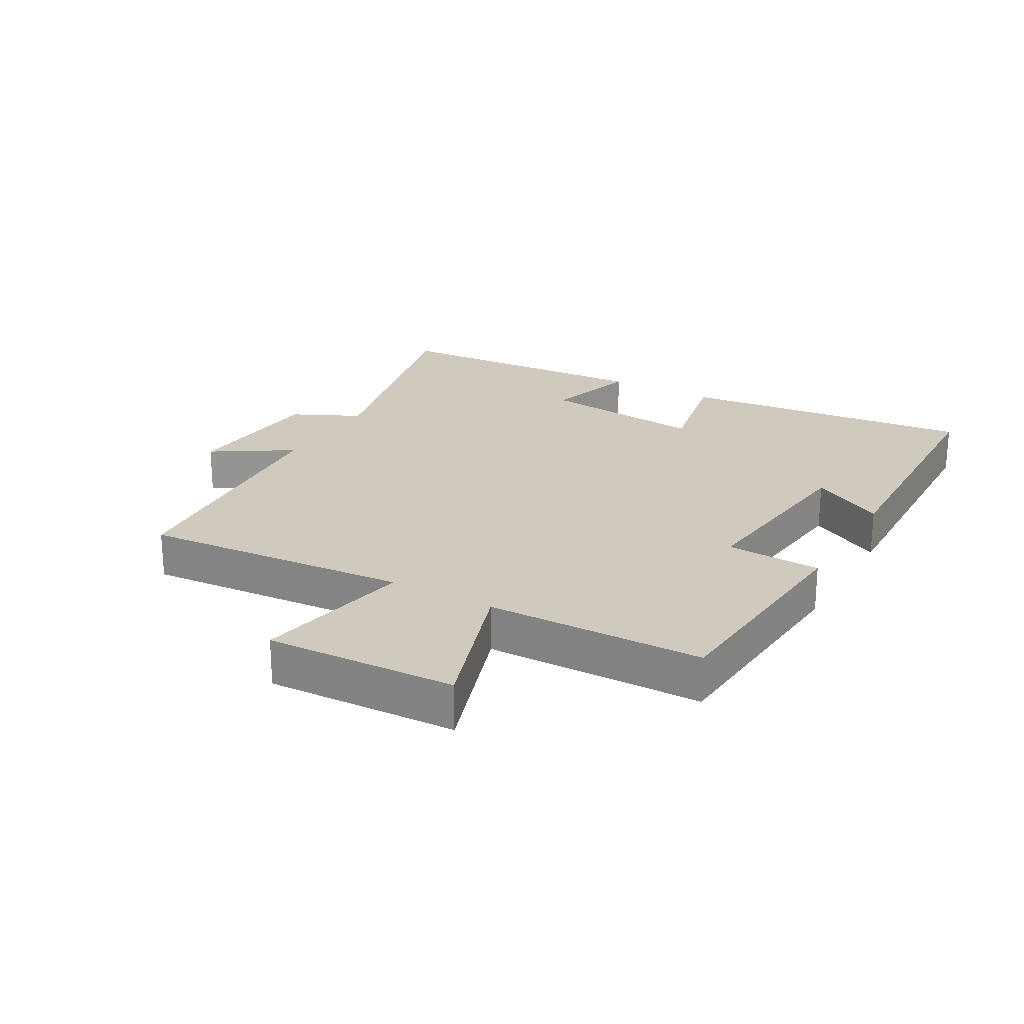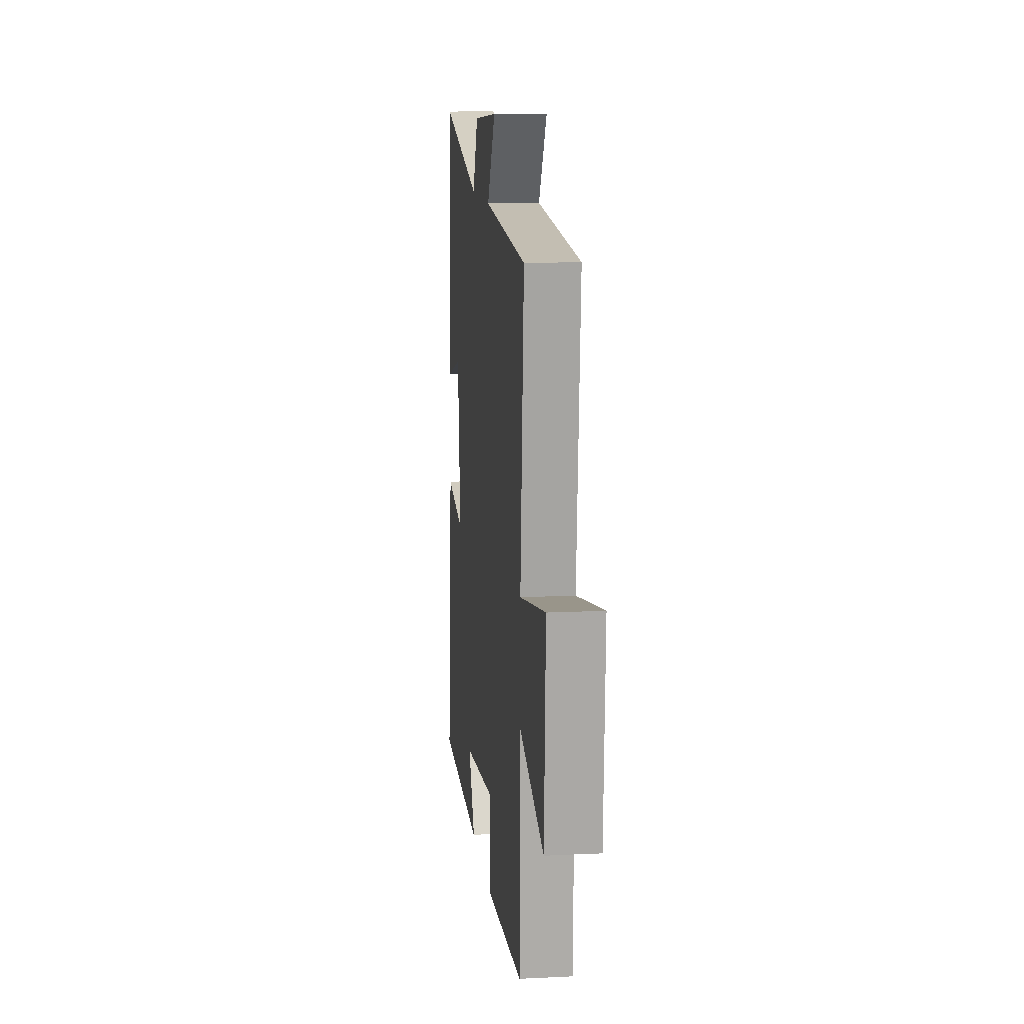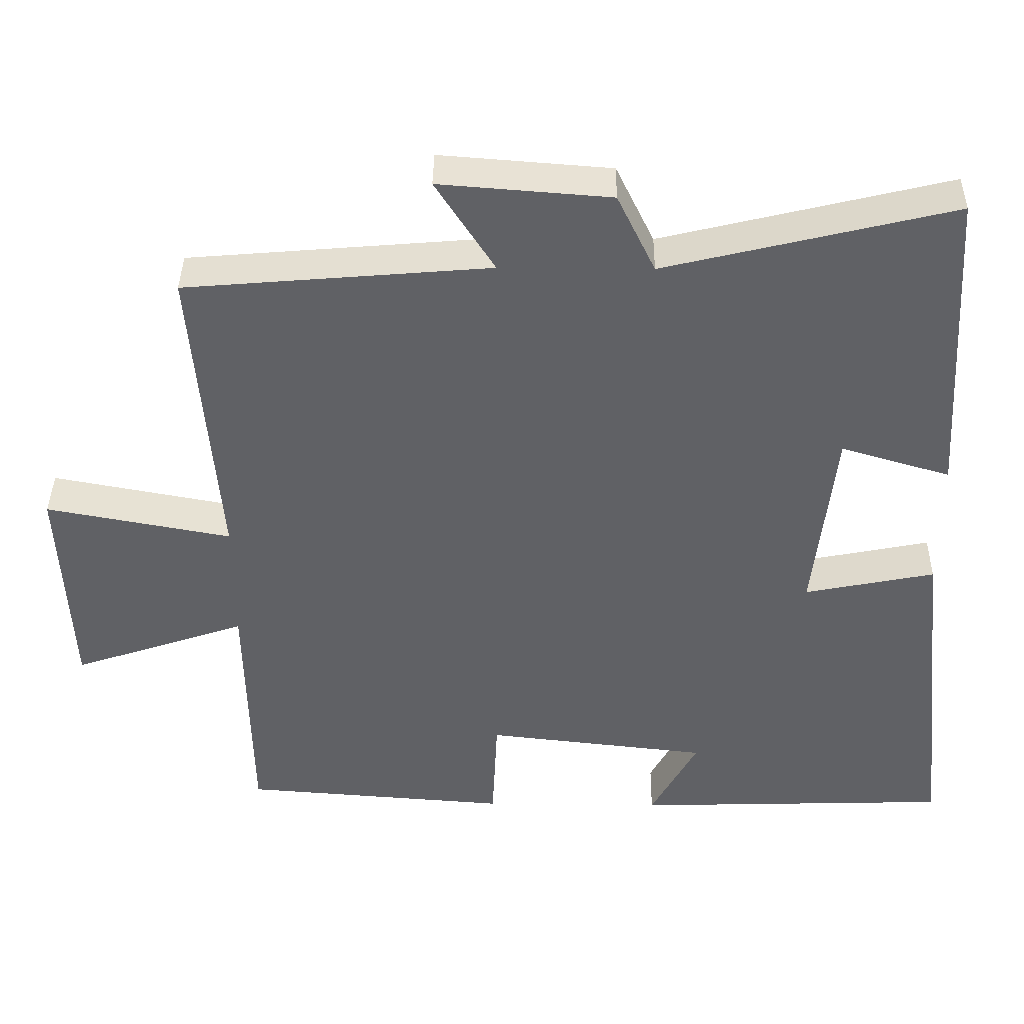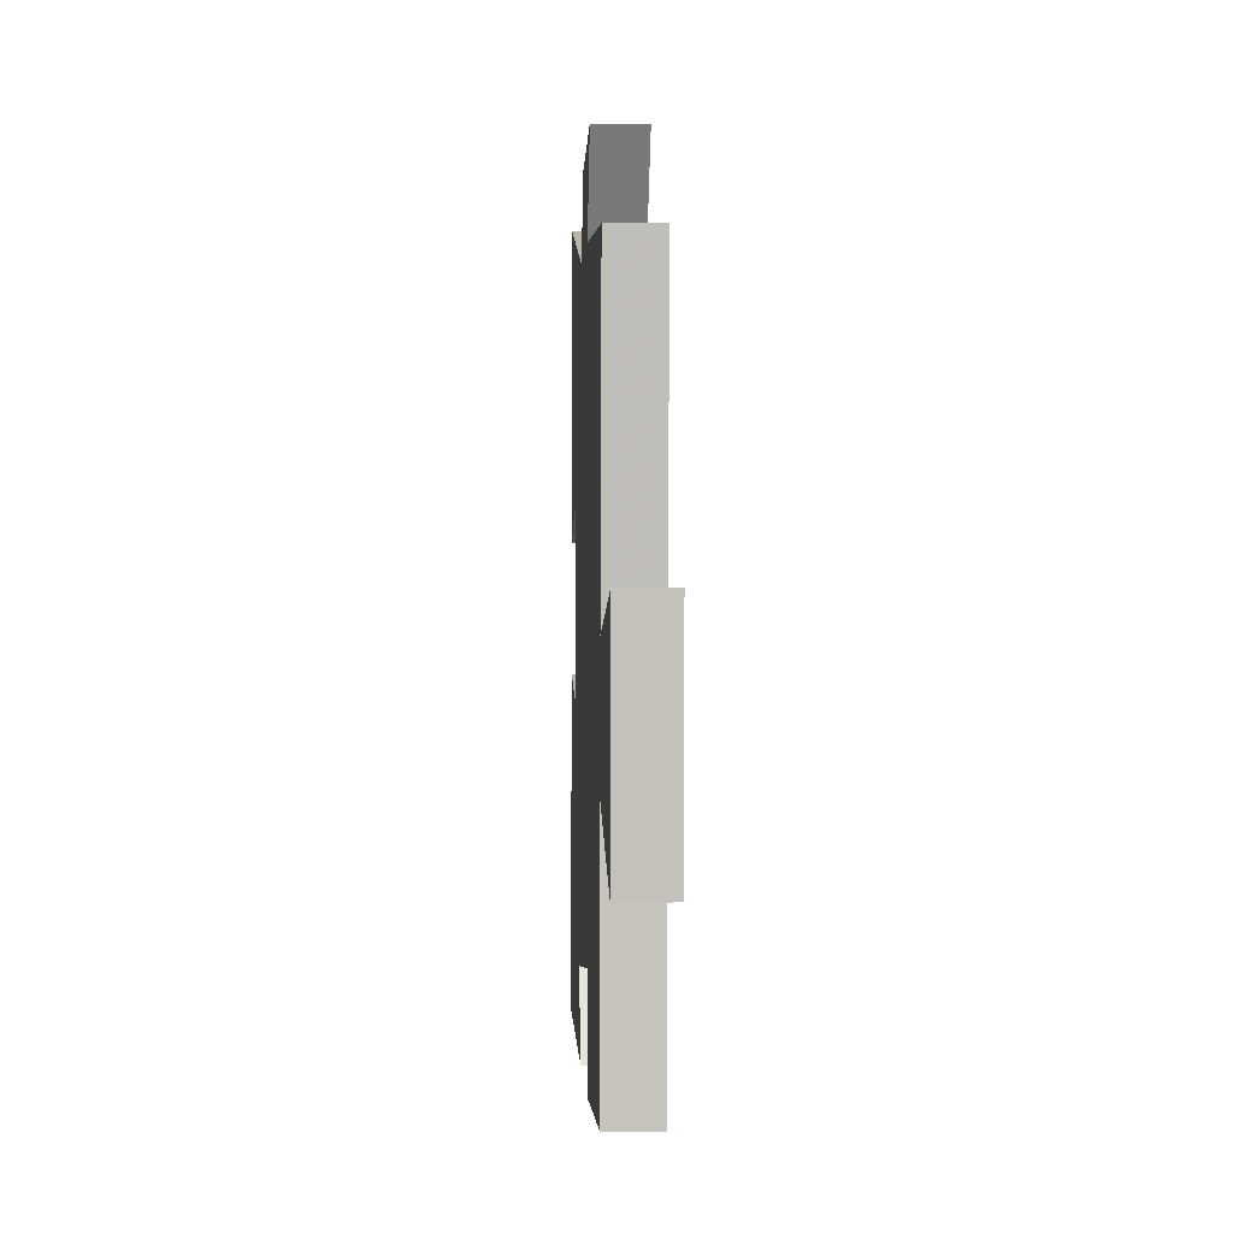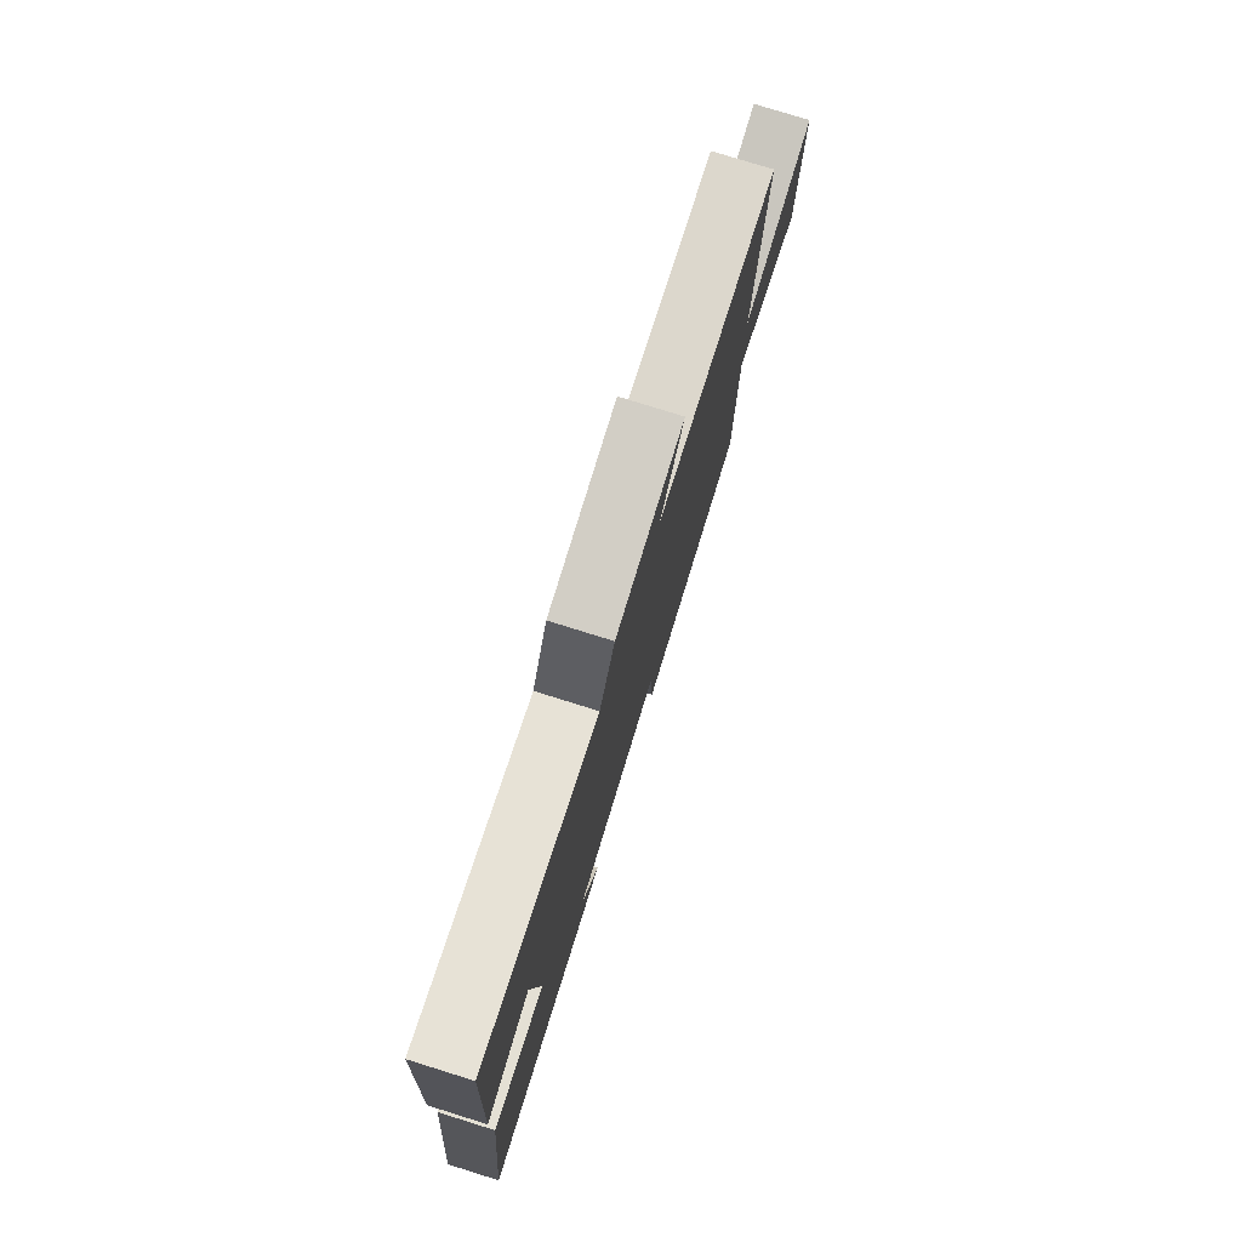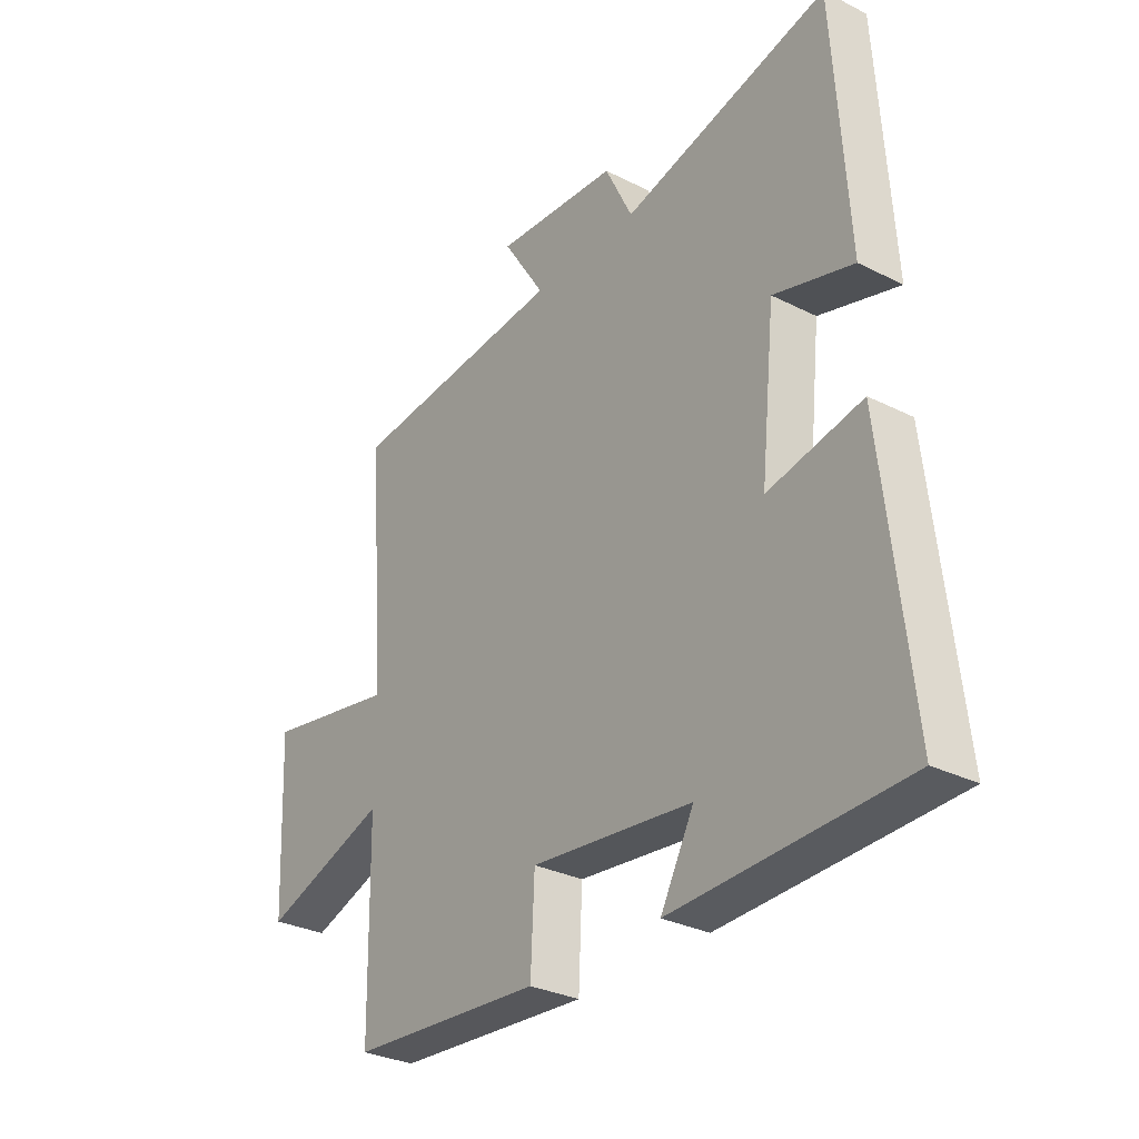
<metadata>
{"format":"obj","ext":"obj","renderer":"f3d","projection":"perspective","resolution":1024,"background":"white","views":[{"elev":23.0,"azim":119.8,"up":"+Y"},{"elev":12.5,"azim":83.5,"up":"+Z"},{"elev":39.7,"azim":-179.2,"up":"+Z"},{"elev":-0.1,"azim":87.4,"up":"+Z"},{"elev":77.9,"azim":-72.7,"up":"+Z"},{"elev":-30.6,"azim":-126.0,"up":"+Z"}]}
</metadata>
<code>
v -0.551 0.07 -0.486
v -0.5 0.07 -0.017
v -0.323 0.07 -0.053
v -0.351 0.07 0.209
v -0.5 0.07 0.165
v -0.474 0.07 0.595
v -0.084 0.07 0.5
v -0.032 0.07 0.607
v 0.2 0.07 0.625
v 0.12 0.07 0.5
v 0.534 0.07 0.465
v 0.5 0.07 0.042
v 0.752 0.07 0.089
v 0.738 0.07 -0.211
v 0.5 0.07 -0.13
v 0.494 0.07 -0.473
v 0.13 0.07 -0.5
v 0.123 0.07 -0.349
v -0.181 0.07 -0.383
v -0.118 0.07 -0.5
v -0.551 0 -0.486
v -0.5 0 -0.017
v -0.323 0 -0.053
v -0.351 0 0.209
v -0.5 0 0.165
v -0.474 0 0.595
v -0.084 0 0.5
v -0.032 0 0.607
v 0.2 0 0.625
v 0.12 0 0.5
v 0.534 0 0.465
v 0.5 0 0.042
v 0.752 0 0.089
v 0.738 0 -0.211
v 0.5 0 -0.13
v 0.494 0 -0.473
v 0.13 0 -0.5
v 0.123 0 -0.349
v -0.181 0 -0.383
v -0.118 0 -0.5
f 19 20 1 2
f 18 19 2 3
f 15 16 17 18
f 15 18 3 4
f 12 13 14 15
f 12 15 4
f 10 11 12 4
f 7 8 9 10
f 7 10 4 5
f 5 6 7
f 22 21 40 39
f 23 22 39 38
f 38 37 36 35
f 24 23 38 35
f 35 34 33 32
f 24 35 32
f 24 32 31 30
f 30 29 28 27
f 25 24 30 27
f 27 26 25
f 1 21 22 2
f 2 22 23 3
f 3 23 24 4
f 4 24 25 5
f 5 25 26 6
f 6 26 27 7
f 7 27 28 8
f 8 28 29 9
f 9 29 30 10
f 10 30 31 11
f 11 31 32 12
f 12 32 33 13
f 13 33 34 14
f 14 34 35 15
f 15 35 36 16
f 16 36 37 17
f 17 37 38 18
f 18 38 39 19
f 19 39 40 20
f 20 40 21 1

</code>
